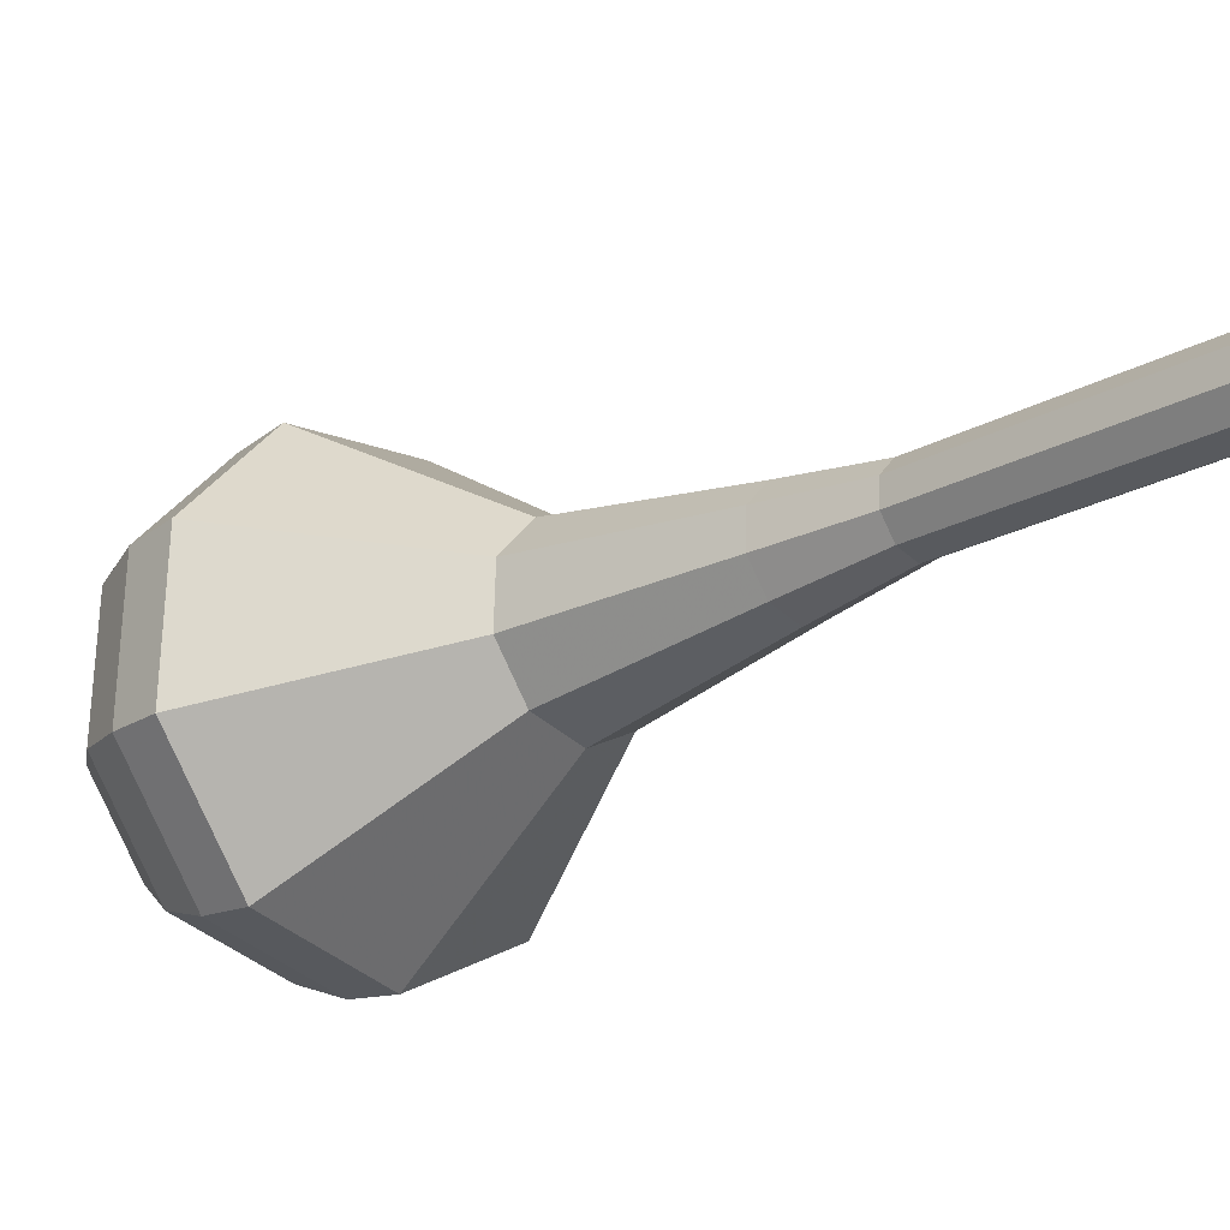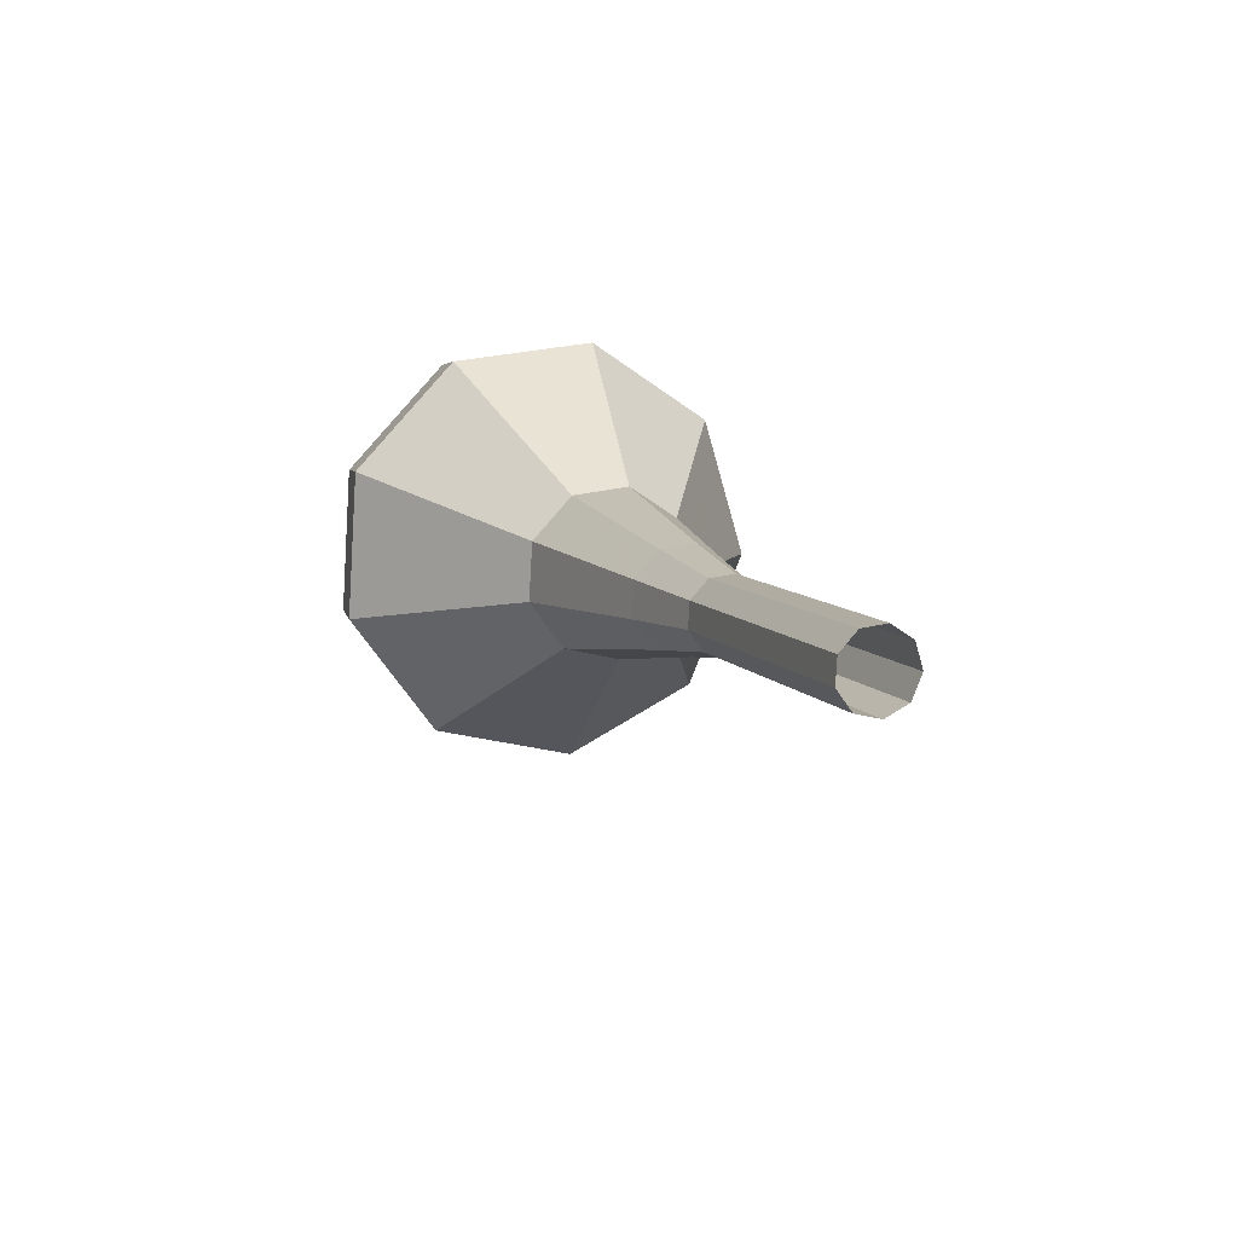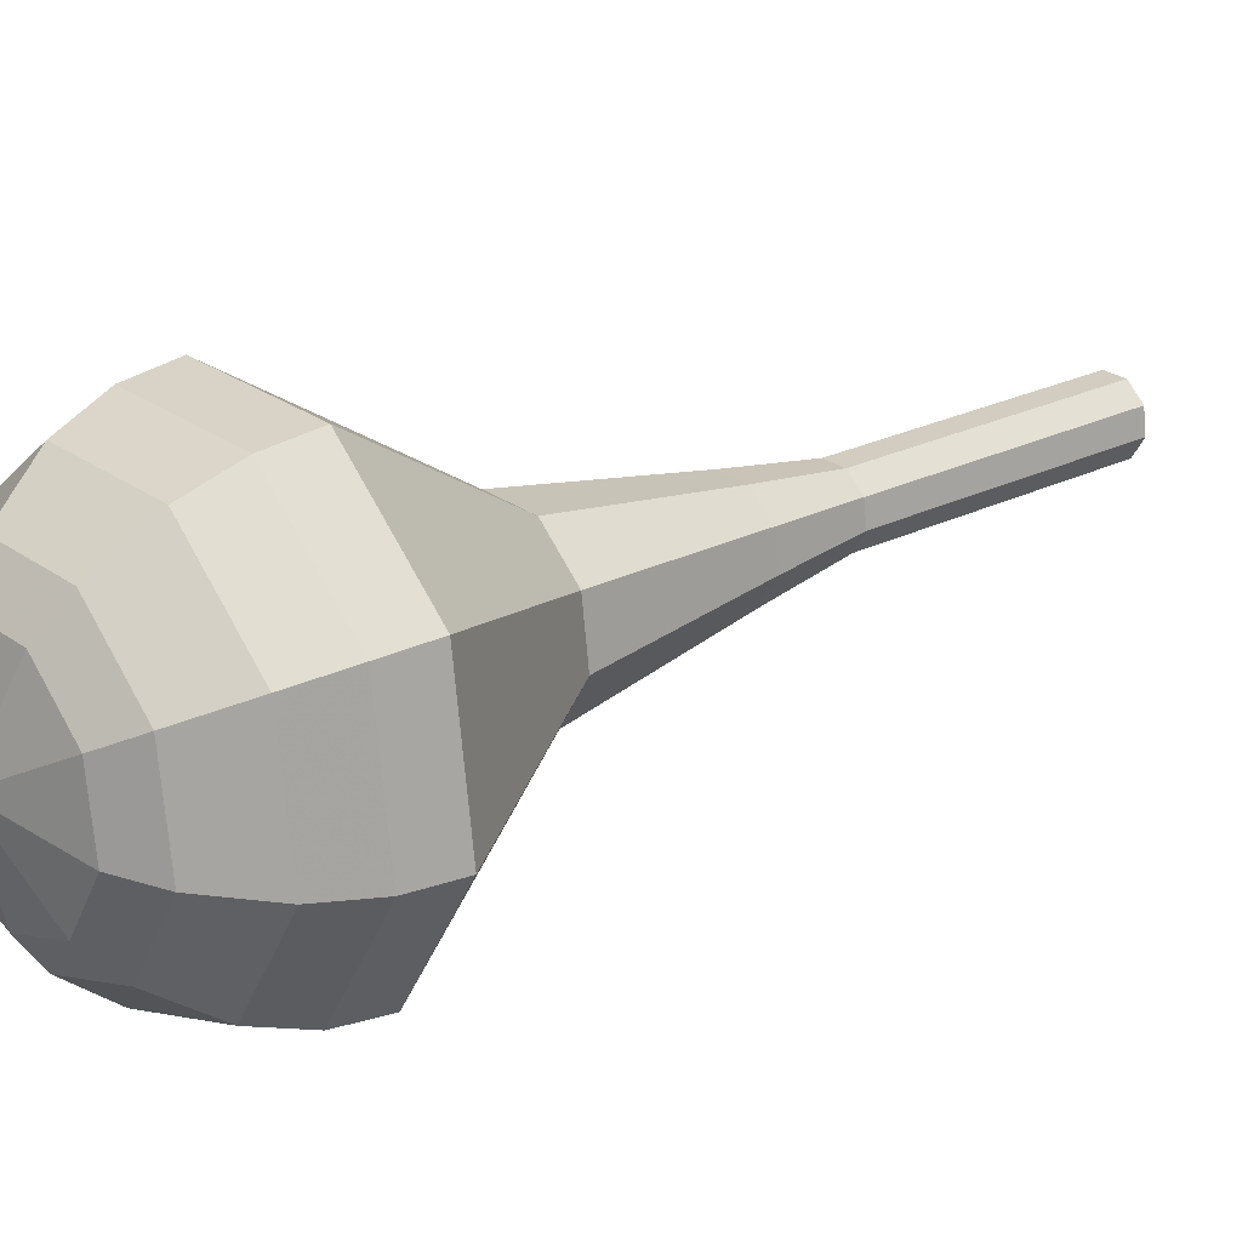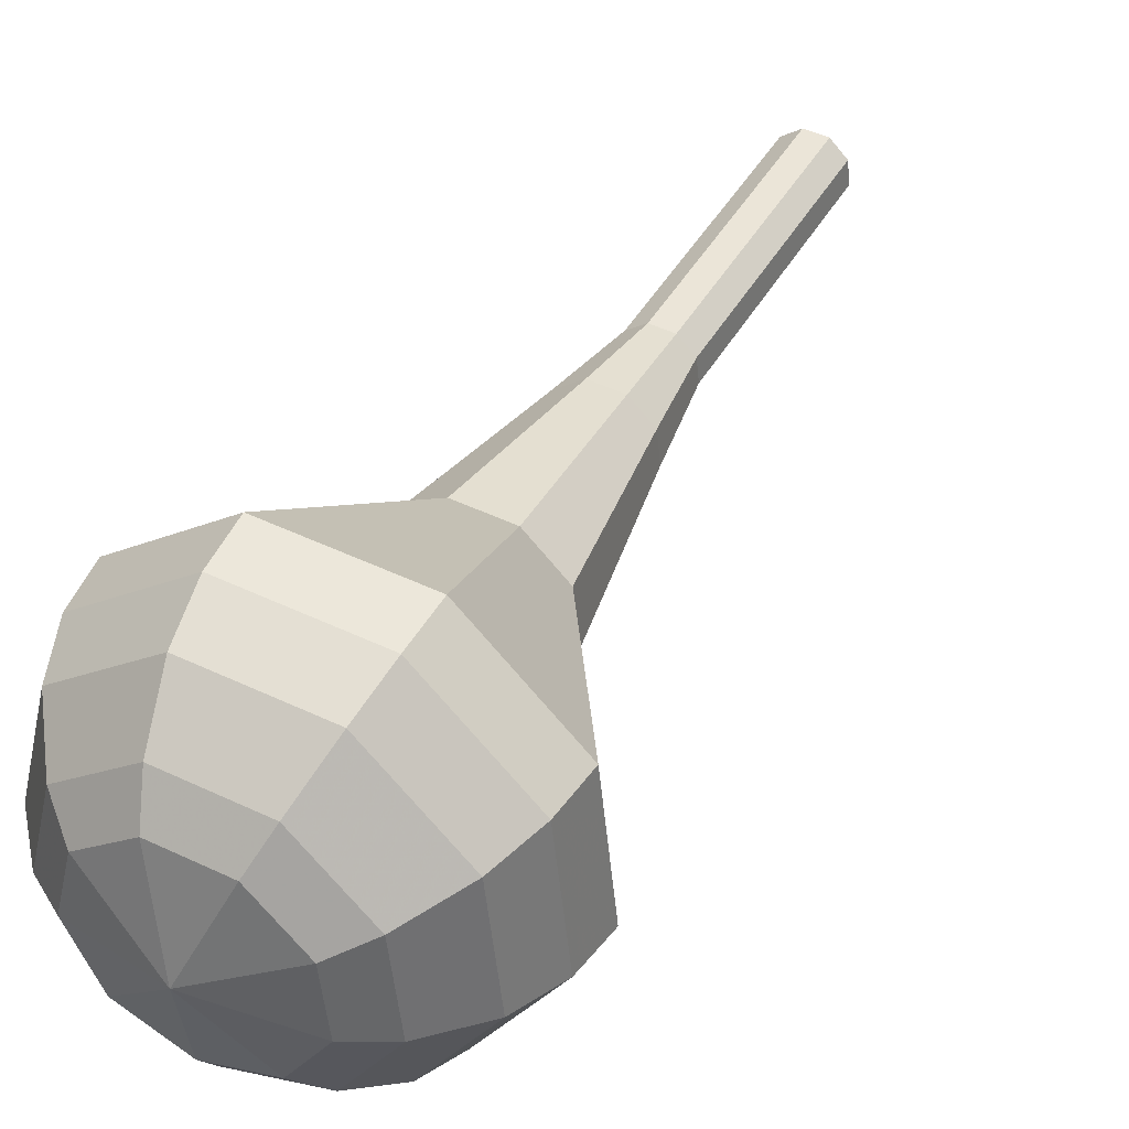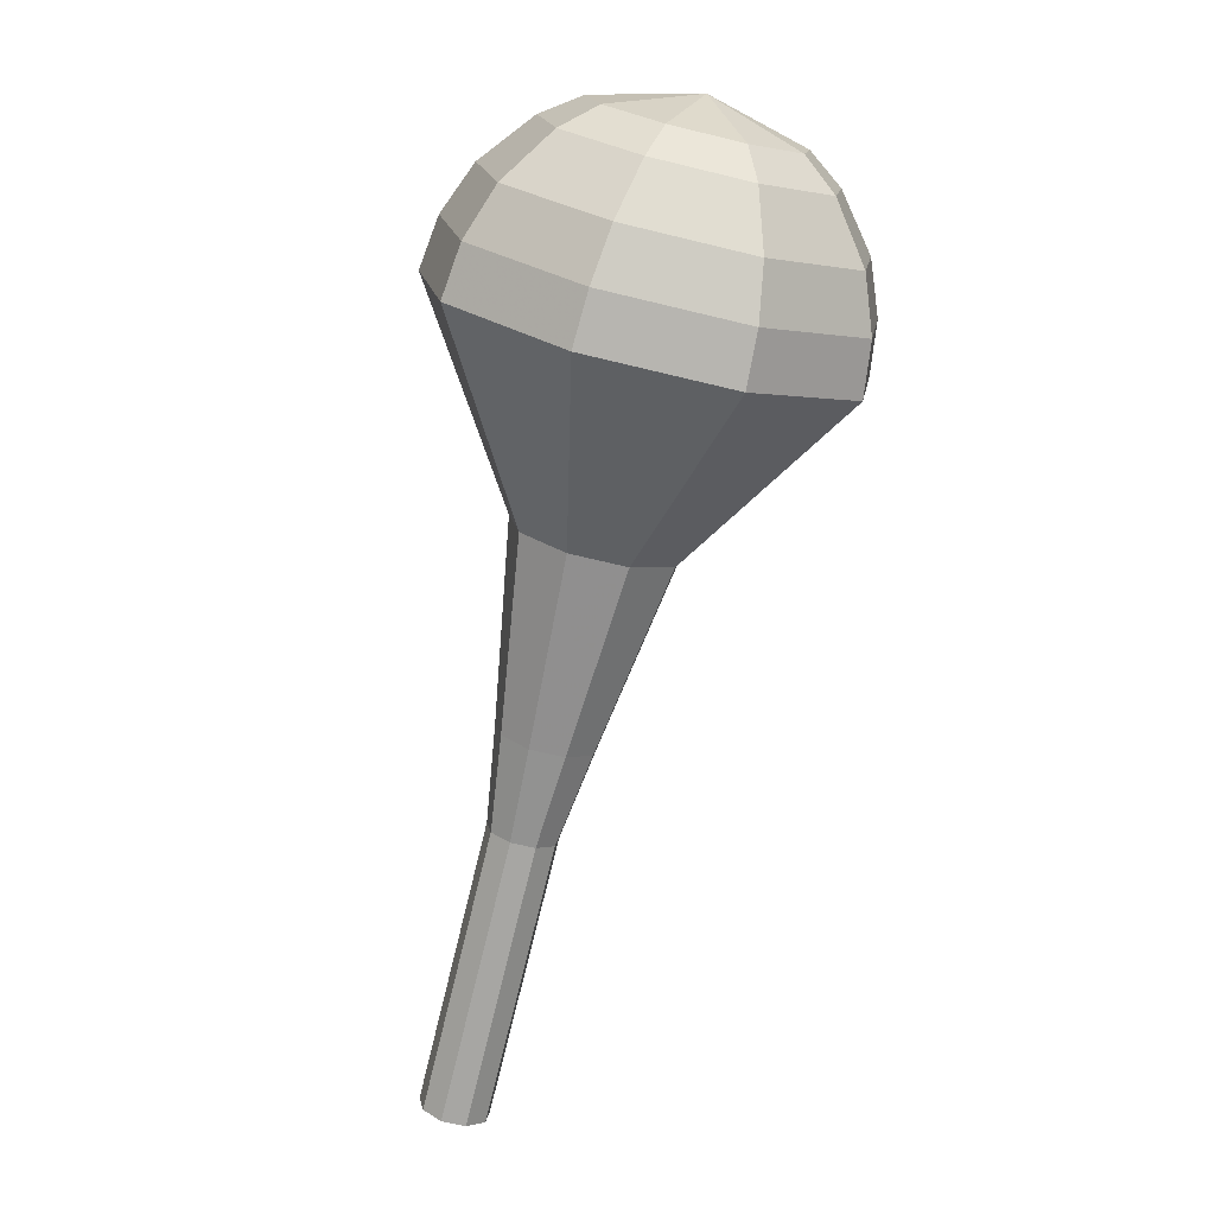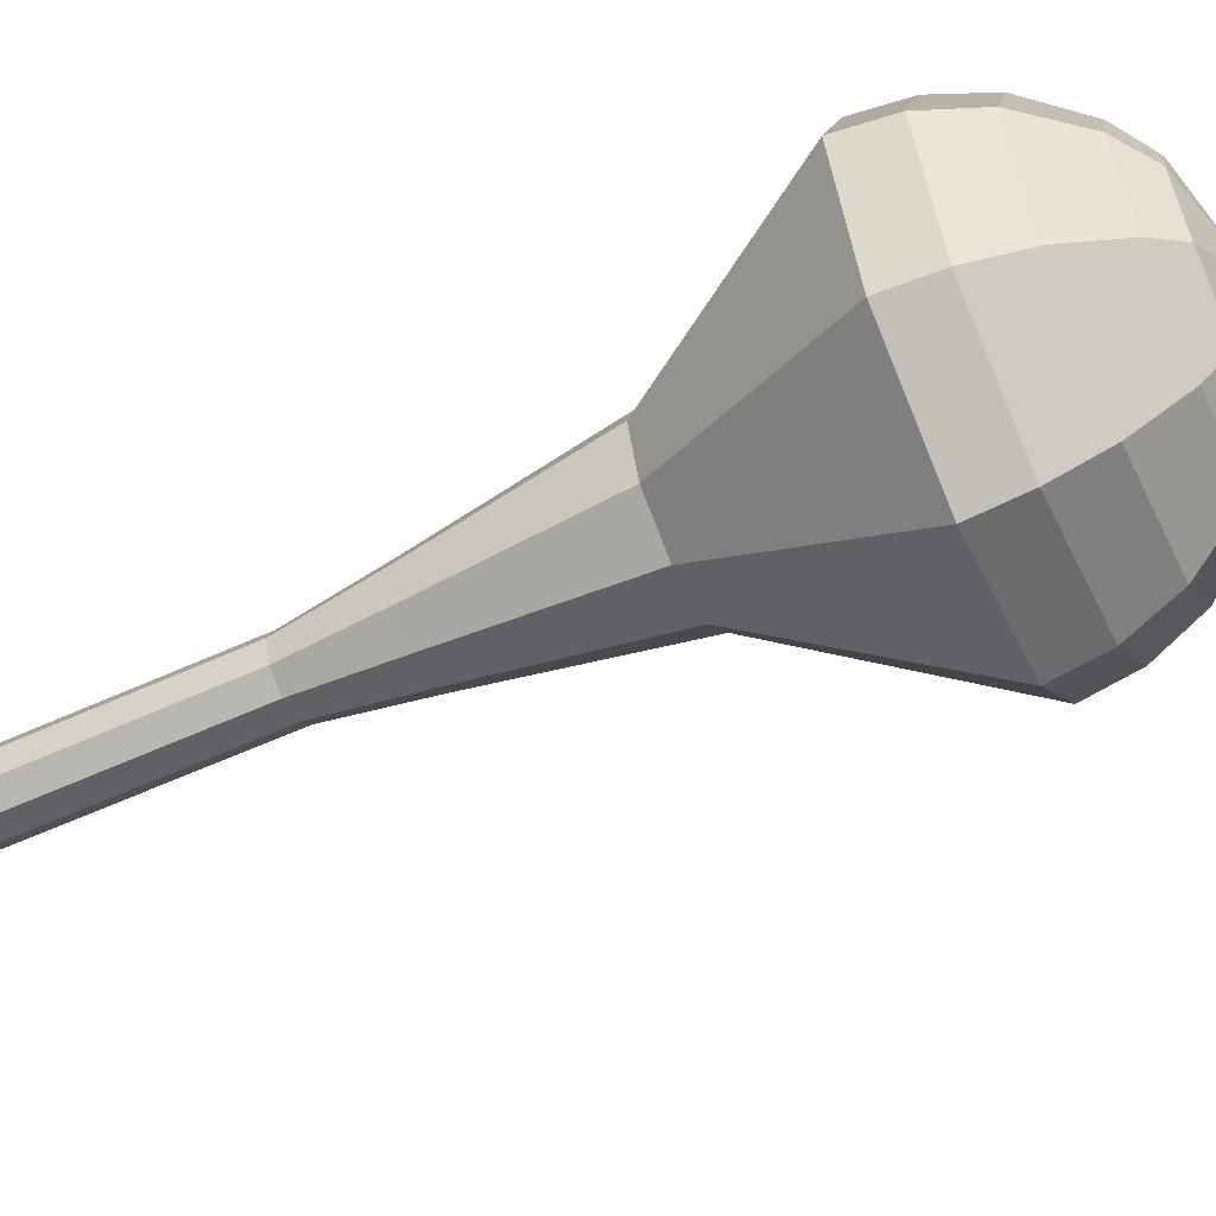
<metadata>
{"format":"obj","ext":"obj","renderer":"f3d","projection":"perspective","resolution":1024,"background":"white","views":[{"elev":-19.0,"azim":159.7,"up":"+Y"},{"elev":-62.3,"azim":-142.5,"up":"+Z"},{"elev":18.8,"azim":76.0,"up":"+Y"},{"elev":39.3,"azim":54.0,"up":"+Y"},{"elev":39.2,"azim":-64.6,"up":"+Z"},{"elev":-64.5,"azim":-37.9,"up":"+Y"}]}
</metadata>
<code>
g tube1
v 112.4 103 162.5
v 113.1 103.2 162.1
v 113.6 103.9 161.9
v 113.5 104.8 162
v 113 105.4 162.3
v 112.3 105.5 162.7
v 111.6 105 163
v 111.4 104.2 163.1
v 111.7 103.4 162.9
v 112.4 103 162.5
v 114 102.9 165.6
v 114.7 103.1 165.2
v 115.2 103.8 165
v 115.1 104.6 165.1
v 114.6 105.2 165.4
v 113.8 105.3 165.8
v 113.2 104.8 166.1
v 113 104 166.1
v 113.3 103.2 165.9
v 114 102.9 165.6
v 115.5 102.7 168.6
v 116.3 102.9 168.3
v 116.7 103.6 168.1
v 116.7 104.5 168.1
v 116.1 105.1 168.4
v 115.4 105.2 168.8
v 114.7 104.7 169.1
v 114.5 103.8 169.2
v 114.8 103.1 169
v 115.5 102.7 168.6
v 117.1 102.5 171.7
v 117.8 102.8 171.3
v 118.3 103.5 171.1
v 118.2 104.3 171.2
v 117.7 104.9 171.5
v 116.9 105 171.9
v 116.3 104.5 172.2
v 116.1 103.7 172.3
v 116.4 102.9 172.1
v 117.1 102.5 171.7
v 118.6 101.9 174.8
v 119.6 102.2 174.2
v 120.3 103.2 174
v 120.2 104.4 174.1
v 119.5 105.2 174.5
v 118.4 105.3 175
v 117.5 104.6 175.5
v 117.2 103.5 175.5
v 117.6 102.4 175.3
v 118.6 101.9 174.8
v 121.6 100.4 180.9
v 123.3 100.9 180
v 124.4 102.6 179.6
v 124.3 104.5 179.7
v 123 106 180.4
v 121.3 106.1 181.3
v 119.8 105 182
v 119.3 103.1 182.2
v 120 101.3 181.7
v 121.6 100.4 180.9
v 124.2 95.54 187
v 128.7 96.85 184.8
v 131.4 101 183.6
v 131.1 106.1 184
v 128 109.8 185.8
v 123.4 110.2 188.2
v 119.6 107.3 190
v 118.3 102.4 190.4
v 120.2 97.72 189.2
v 124.2 95.54 187
v 125.1 95.69 188.7
v 129.4 96.96 186.5
v 132.1 101 185.4
v 131.8 106 185.8
v 128.7 109.5 187.5
v 124.3 109.9 189.8
v 120.6 107.1 191.5
v 119.4 102.3 191.9
v 121.2 97.8 190.8
v 125.1 95.69 188.7
v 126 96.37 190.3
v 129.9 97.5 188.4
v 132.3 101.1 187.4
v 132 105.6 187.8
v 129.3 108.7 189.3
v 125.3 109.1 191.4
v 122 106.6 192.9
v 120.9 102.3 193.3
v 122.5 98.25 192.2
v 126 96.37 190.3
v 127.1 97.81 192
v 130 98.68 190.6
v 131.8 101.4 189.8
v 131.6 104.8 190
v 129.5 107.2 191.2
v 126.5 107.5 192.8
v 124 105.6 194
v 123.1 102.3 194.2
v 124.3 99.25 193.5
v 127.1 97.81 192
v 127.6 99.09 192.8
v 129.8 99.72 191.8
v 131.1 101.8 191.2
v 130.9 104.2 191.4
v 129.4 106 192.3
v 127.2 106.2 193.4
v 125.4 104.8 194.3
v 124.7 102.4 194.5
v 125.6 100.1 193.9
v 127.6 99.09 192.8
v 128.4 102.7 193.7
v 128.4 102.7 193.7
v 128.4 102.7 193.7
v 128.4 102.7 193.7
v 128.4 102.7 193.7
v 128.4 102.7 193.7
v 128.4 102.7 193.7
v 128.4 102.7 193.7
v 128.4 102.7 193.7
v 128.4 102.7 193.7
f 1 2 12
f 12 11 1
f 2 3 13
f 13 12 2
f 3 4 14
f 14 13 3
f 4 5 15
f 15 14 4
f 5 6 16
f 16 15 5
f 6 7 17
f 17 16 6
f 7 8 18
f 18 17 7
f 8 9 19
f 19 18 8
f 9 10 20
f 20 19 9
f 11 12 22
f 22 21 11
f 12 13 23
f 23 22 12
f 13 14 24
f 24 23 13
f 14 15 25
f 25 24 14
f 15 16 26
f 26 25 15
f 16 17 27
f 27 26 16
f 17 18 28
f 28 27 17
f 18 19 29
f 29 28 18
f 19 20 30
f 30 29 19
f 21 22 32
f 32 31 21
f 22 23 33
f 33 32 22
f 23 24 34
f 34 33 23
f 24 25 35
f 35 34 24
f 25 26 36
f 36 35 25
f 26 27 37
f 37 36 26
f 27 28 38
f 38 37 27
f 28 29 39
f 39 38 28
f 29 30 40
f 40 39 29
f 31 32 42
f 42 41 31
f 32 33 43
f 43 42 32
f 33 34 44
f 44 43 33
f 34 35 45
f 45 44 34
f 35 36 46
f 46 45 35
f 36 37 47
f 47 46 36
f 37 38 48
f 48 47 37
f 38 39 49
f 49 48 38
f 39 40 50
f 50 49 39
f 41 42 52
f 52 51 41
f 42 43 53
f 53 52 42
f 43 44 54
f 54 53 43
f 44 45 55
f 55 54 44
f 45 46 56
f 56 55 45
f 46 47 57
f 57 56 46
f 47 48 58
f 58 57 47
f 48 49 59
f 59 58 48
f 49 50 60
f 60 59 49
f 51 52 62
f 62 61 51
f 52 53 63
f 63 62 52
f 53 54 64
f 64 63 53
f 54 55 65
f 65 64 54
f 55 56 66
f 66 65 55
f 56 57 67
f 67 66 56
f 57 58 68
f 68 67 57
f 58 59 69
f 69 68 58
f 59 60 70
f 70 69 59
f 61 62 72
f 72 71 61
f 62 63 73
f 73 72 62
f 63 64 74
f 74 73 63
f 64 65 75
f 75 74 64
f 65 66 76
f 76 75 65
f 66 67 77
f 77 76 66
f 67 68 78
f 78 77 67
f 68 69 79
f 79 78 68
f 69 70 80
f 80 79 69
f 71 72 82
f 82 81 71
f 72 73 83
f 83 82 72
f 73 74 84
f 84 83 73
f 74 75 85
f 85 84 74
f 75 76 86
f 86 85 75
f 76 77 87
f 87 86 76
f 77 78 88
f 88 87 77
f 78 79 89
f 89 88 78
f 79 80 90
f 90 89 79
f 81 82 92
f 92 91 81
f 82 83 93
f 93 92 82
f 83 84 94
f 94 93 83
f 84 85 95
f 95 94 84
f 85 86 96
f 96 95 85
f 86 87 97
f 97 96 86
f 87 88 98
f 98 97 87
f 88 89 99
f 99 98 88
f 89 90 100
f 100 99 89
f 91 92 102
f 102 101 91
f 92 93 103
f 103 102 92
f 93 94 104
f 104 103 93
f 94 95 105
f 105 104 94
f 95 96 106
f 106 105 95
f 96 97 107
f 107 106 96
f 97 98 108
f 108 107 97
f 98 99 109
f 109 108 98
f 99 100 110
f 110 109 99
f 101 102 112
f 112 111 101
f 102 103 113
f 113 112 102
f 103 104 114
f 114 113 103
f 104 105 115
f 115 114 104
f 105 106 116
f 116 115 105
f 106 107 117
f 117 116 106
f 107 108 118
f 118 117 107
f 108 109 119
f 119 118 108
f 109 110 120
f 120 119 109
g

</code>
